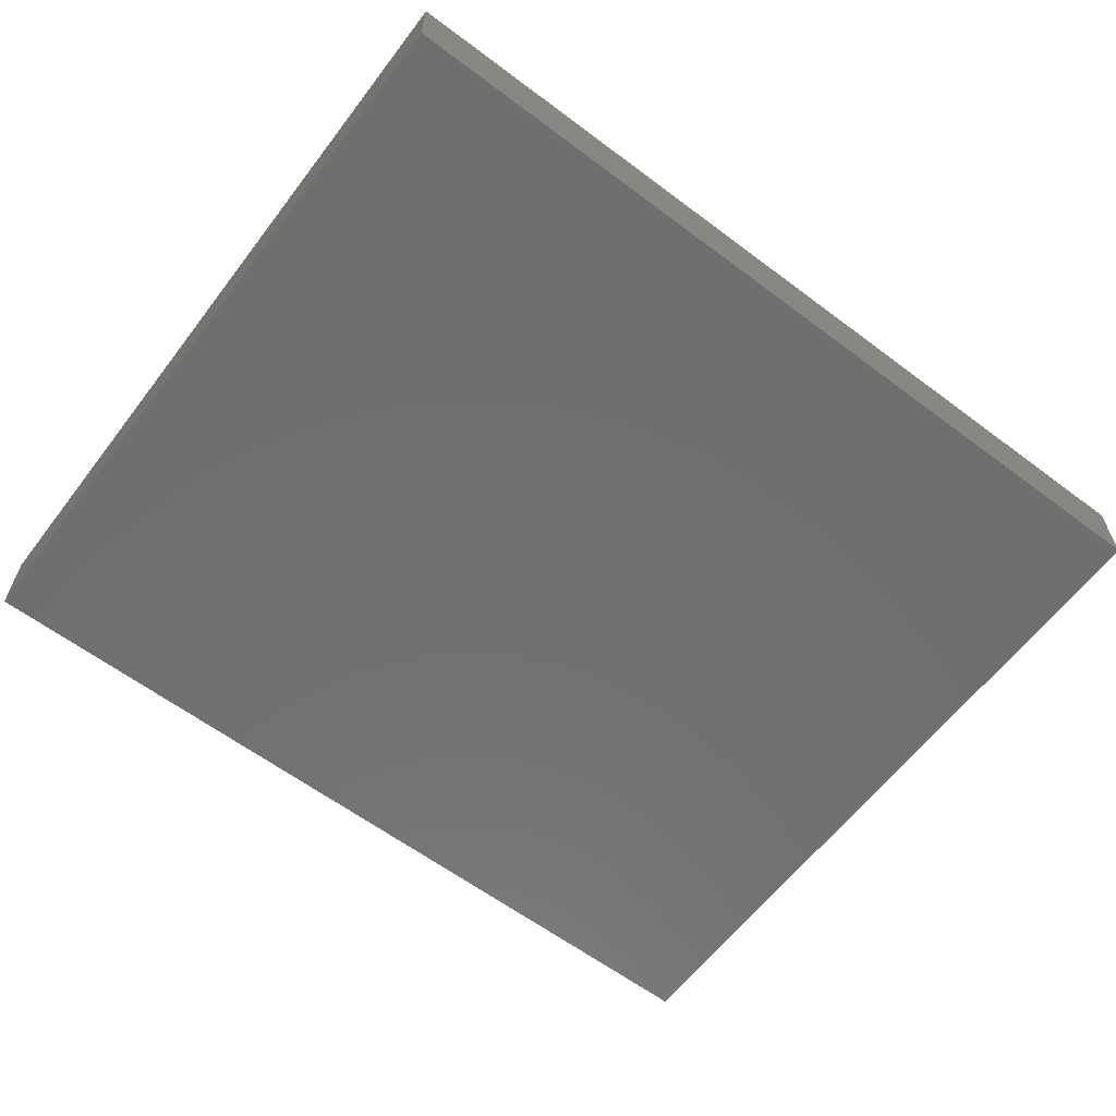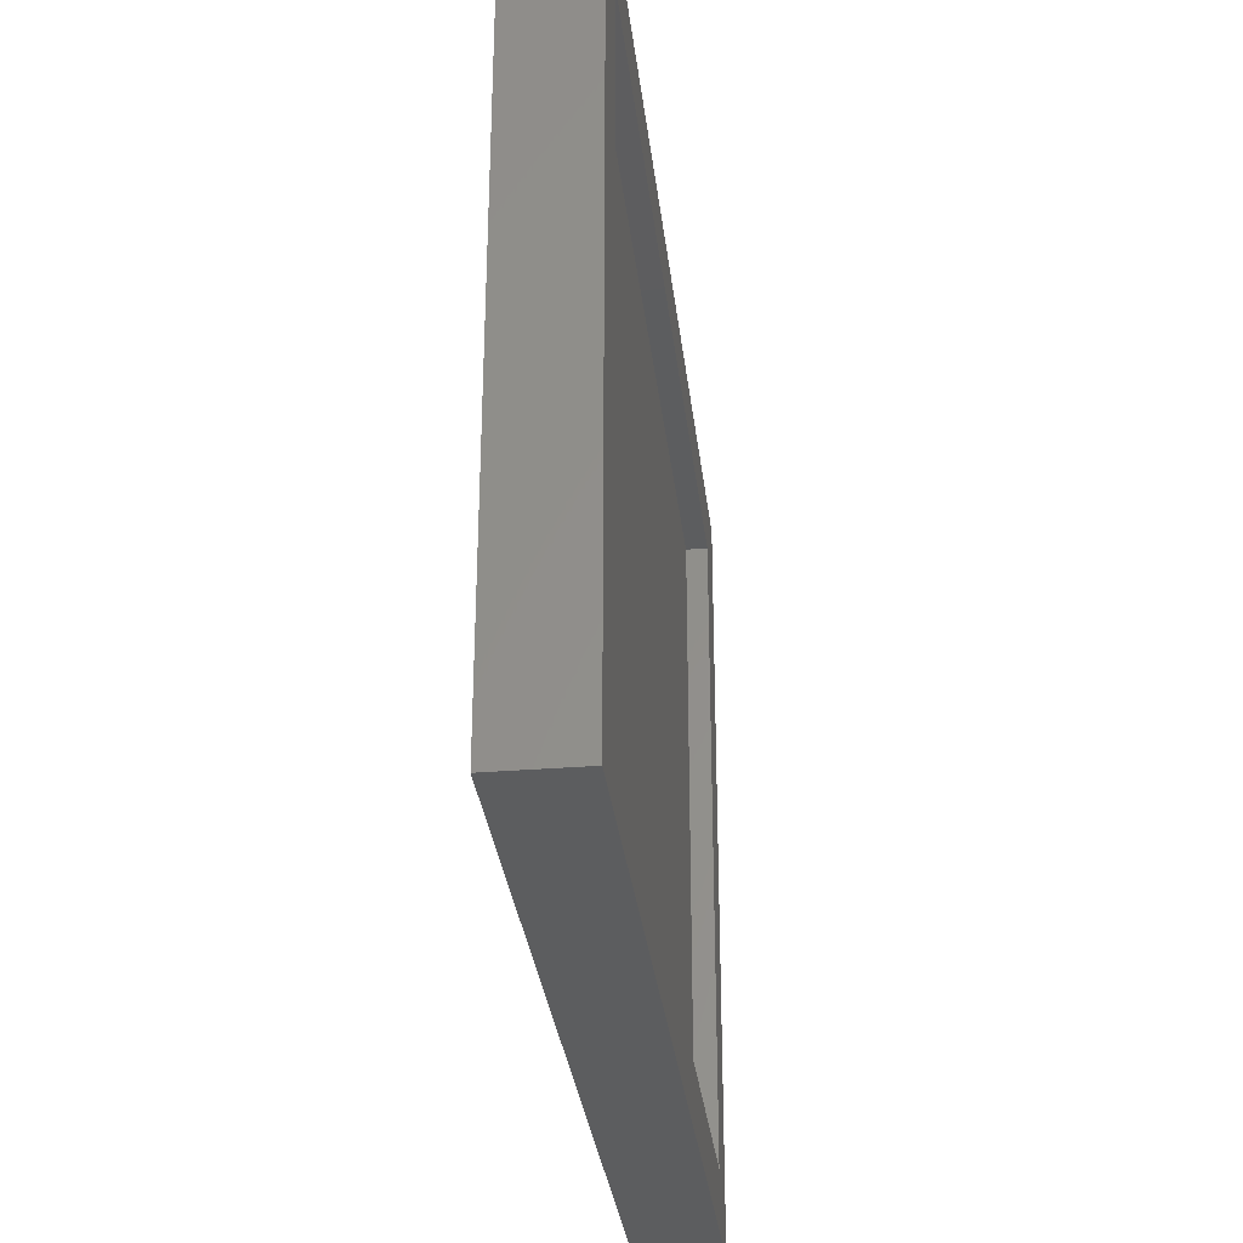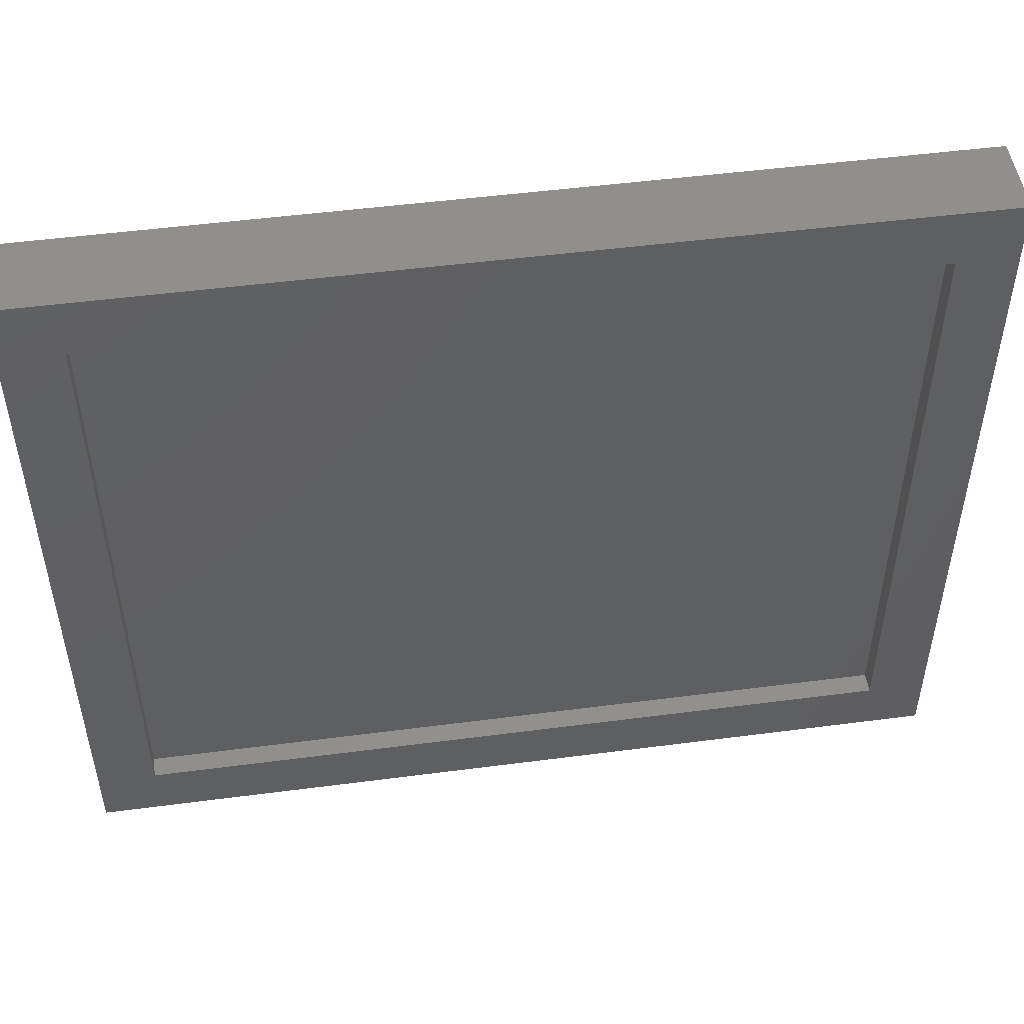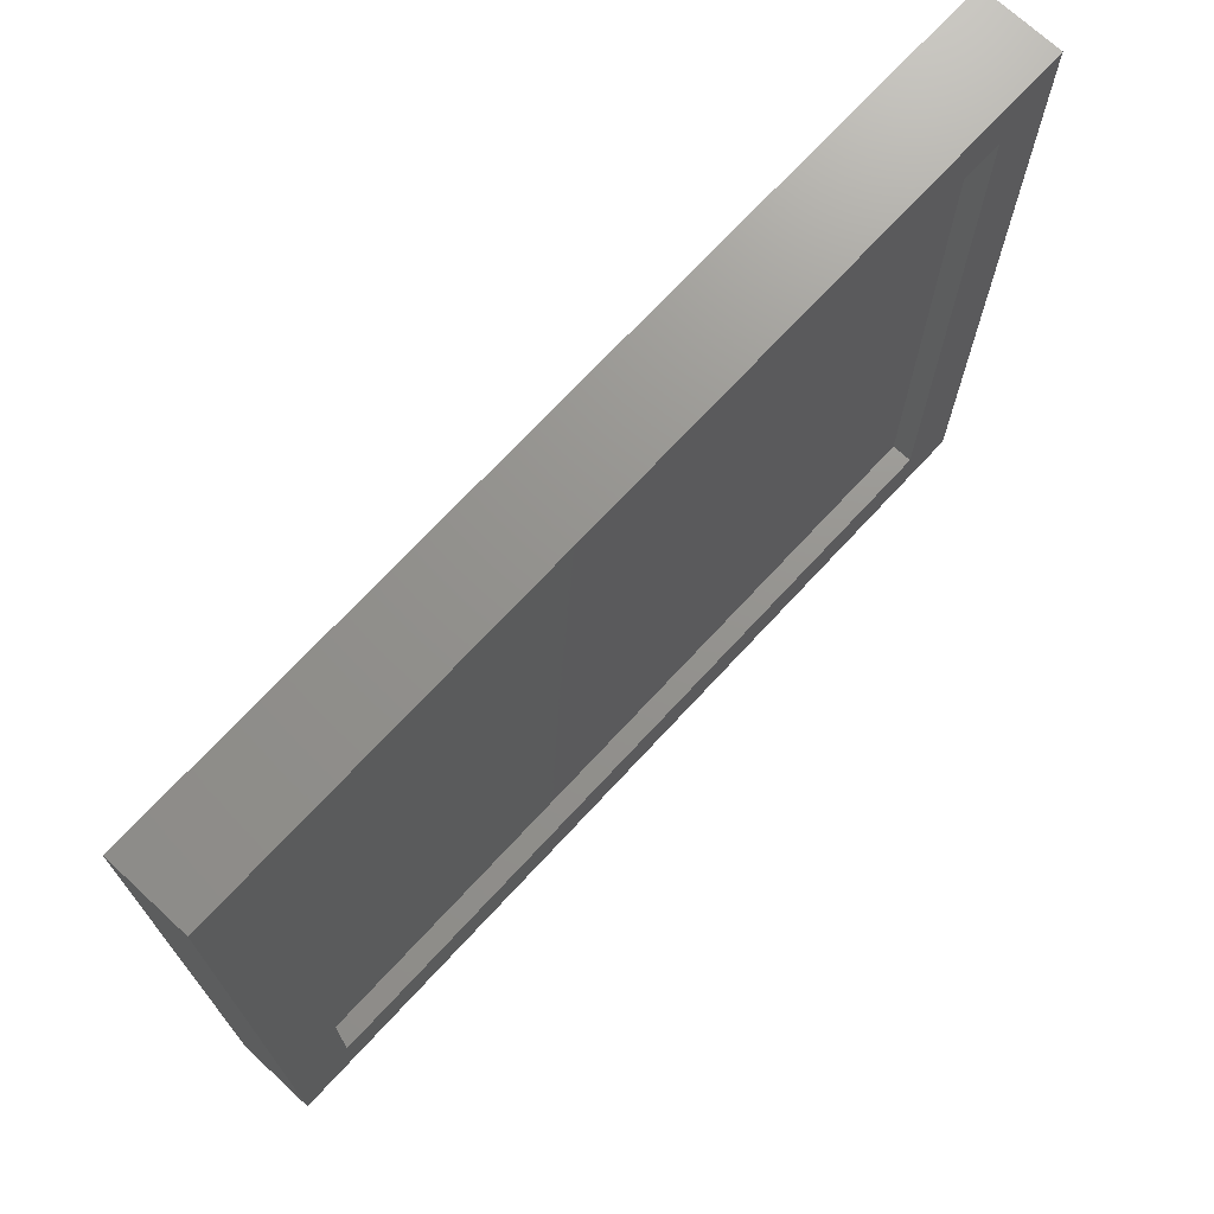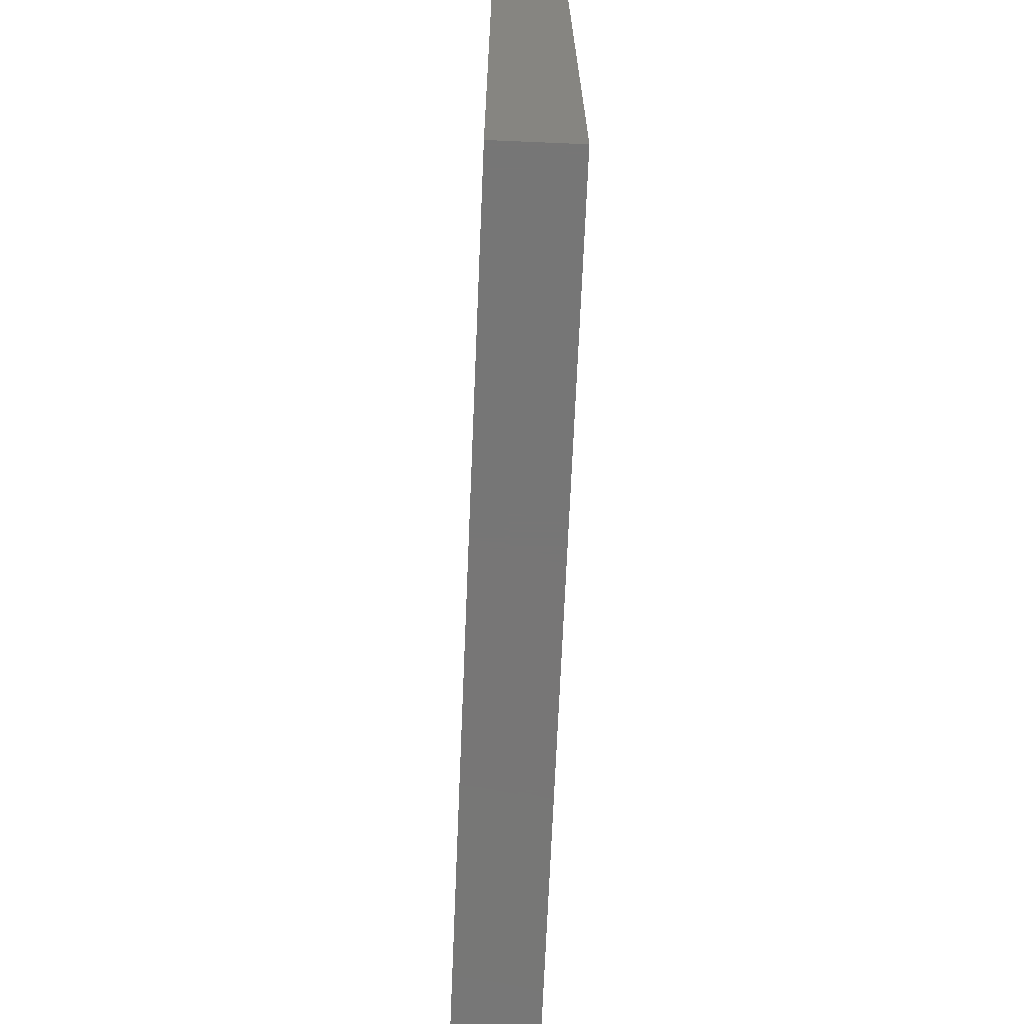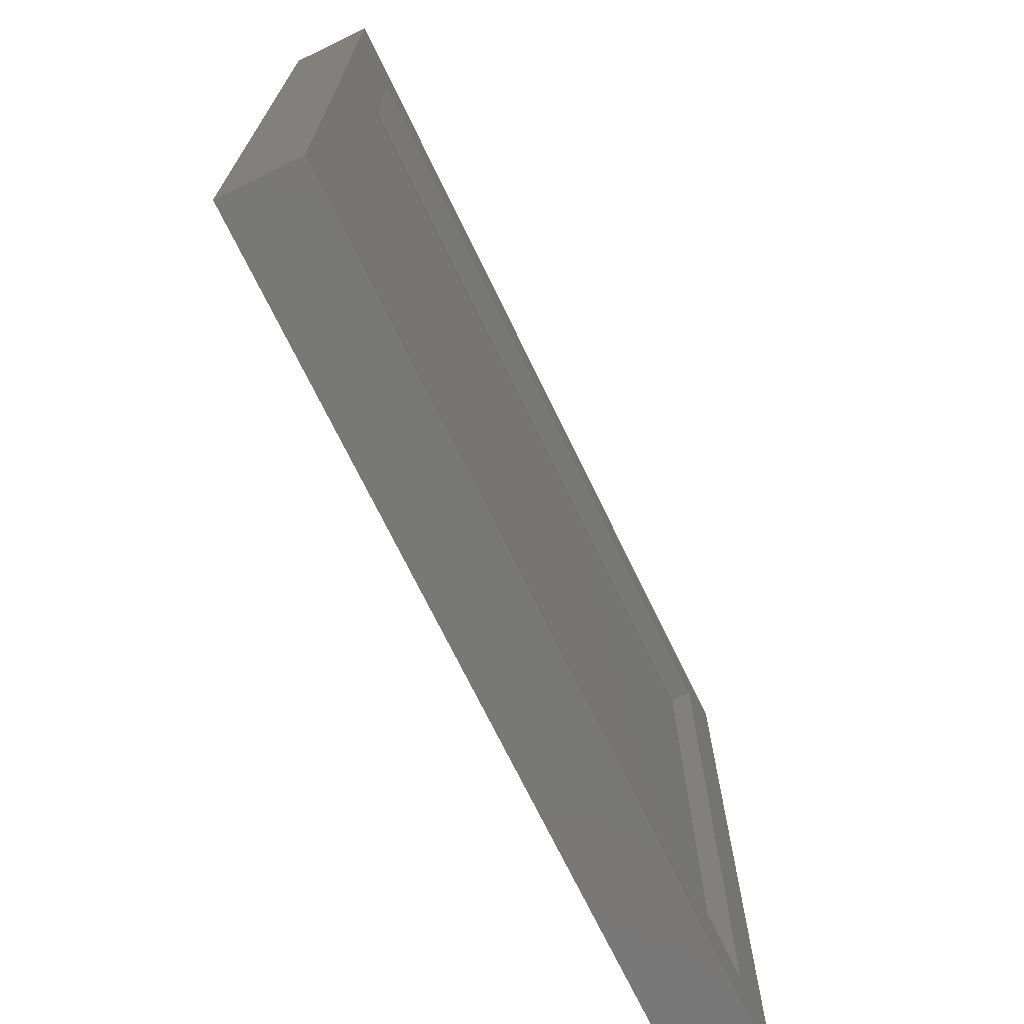
<metadata>
{"format":"stl","ext":"stl","renderer":"f3d","projection":"perspective","resolution":1024,"background":"white","views":[{"elev":-61.6,"azim":-37.3,"up":"+Z"},{"elev":-31.7,"azim":-83.4,"up":"+Y"},{"elev":49.8,"azim":-8.2,"up":"+Y"},{"elev":71.4,"azim":-47.2,"up":"+Y"},{"elev":-68.9,"azim":87.6,"up":"+Y"},{"elev":-71.0,"azim":-64.2,"up":"+Y"}]}
</metadata>
<code>
# stl→obj: 16 verts, 28 faces
v 0.8281 -0.7031 0.07031
v 0.7188 -0.5938 0.07031
v -0.8281 -0.7031 0.07031
v -0.7188 -0.5938 0.07031
v -0.8281 0.7005 0.07031
v -0.7188 0.5911 0.07031
v 0.8281 0.7005 0.07031
v 0.7188 0.5911 0.07031
v -0.7188 -0.5938 0.03125
v 0.7188 -0.5938 0.03125
v 0.7188 0.5911 0.03125
v -0.7188 0.5911 0.03125
v -0.8281 -0.7031 -0.07812
v 0.8281 -0.7031 -0.07812
v 0.8281 0.7005 -0.07812
v -0.8281 0.7005 -0.07812
f 1 2 3
f 3 2 4
f 3 4 5
f 5 4 6
f 5 6 7
f 7 6 8
f 7 8 1
f 1 8 2
f 4 2 9
f 9 2 10
f 2 8 10
f 10 8 11
f 8 6 11
f 11 6 12
f 6 4 12
f 12 4 9
f 3 13 1
f 1 13 14
f 1 14 7
f 7 14 15
f 7 15 5
f 5 15 16
f 5 16 3
f 3 16 13
f 16 15 13
f 13 15 14
f 12 9 11
f 11 9 10

</code>
